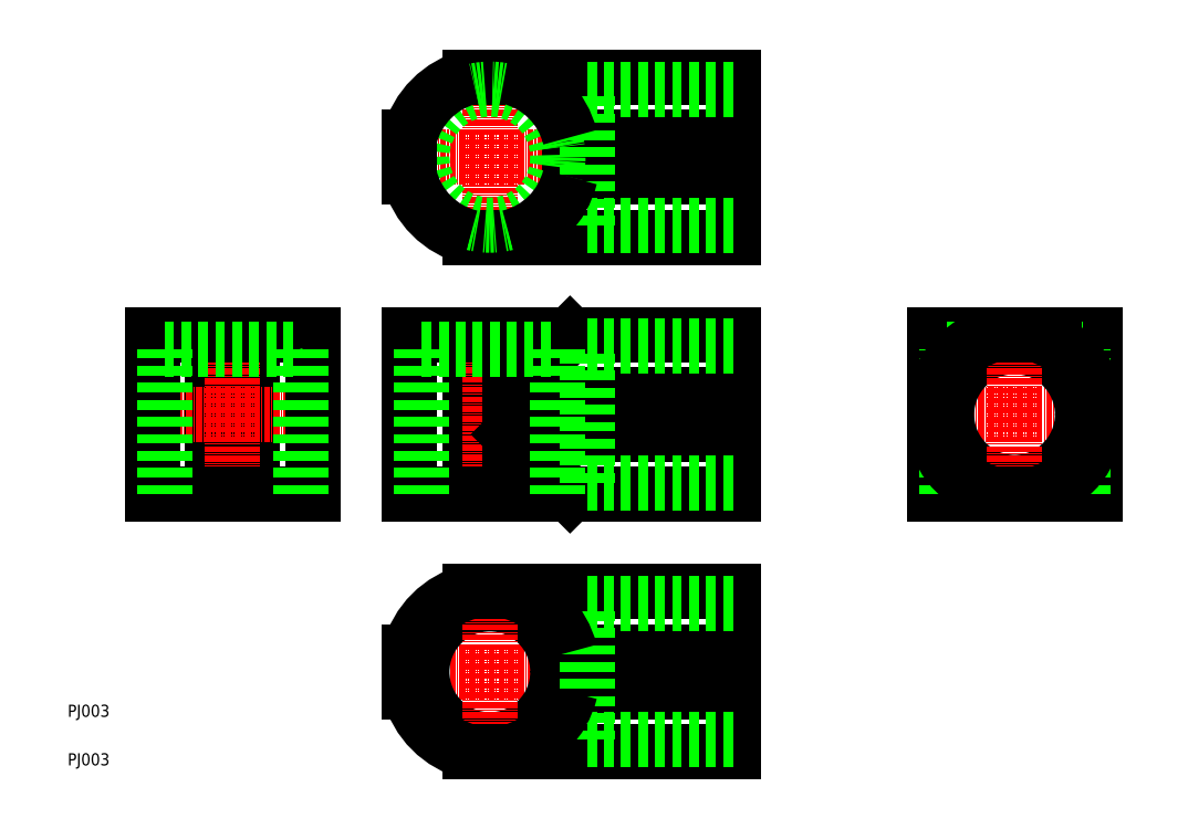
<metadata>
{"format":"dxf","ext":"dxf","renderer":"ezdxf+matplotlib","layout":"modelspace","background":"white","min_lineweight":24,"dpi":150}
</metadata>
<code>
0
SECTION
2
ENTITIES
0
LINE
8
CENTER
10
141.9
20
22.58
30
0
11
65.4
21
22.58
31
0
0
LINE
8
CENTER
10
141.9
20
128.6
30
0
11
65.4
21
128.6
31
0
0
LINE
8
CENTER
10
141.9
20
75.58
30
0
11
86.9
21
75.58
31
0
0
LINE
8
0
10
90.99
20
79.67
30
0
11
103.4
21
92.08
31
0
0
LINE
8
0
10
82.8
20
92.08
30
0
11
82.8
21
59.08
31
0
0
LINE
8
0
10
37.99
20
92.08
30
0
11
37.99
21
59.08
31
0
0
LINE
8
0
10
29.8
20
92.08
30
0
11
29.8
21
59.08
31
0
0
TEXT
8
0
10
5.897e-08
20
13.31
30
0
40
2.5
1
PJ003
0
TEXT
8
0
10
5.897e-08
20
3.311
30
0
40
2.5
1
PJ003
0
LINE
8
CENTER
10
12.4
20
75.58
30
0
11
55.4
21
75.58
31
0
0
LINE
8
CENTER
10
33.9
20
97.08
30
0
11
33.9
21
54.08
31
0
0
CIRCLE
8
0
10
86.9
20
22.58
30
0
40
14
0
LINE
8
CENTER
10
86.9
20
54.08
30
0
11
86.9
21
97.08
31
0
0
LINE
8
0
10
90.99
20
71.48
30
0
11
103.4
21
59.08
31
0
0
LINE
8
CENTER
10
173.4
20
75.58
30
0
11
216.4
21
75.58
31
0
0
CIRCLE
8
0
10
194.9
20
75.58
30
0
40
14
0
LINE
8
CENTER
10
194.9
20
97.08
30
0
11
194.9
21
54.08
31
0
0
LINE
8
CENTER
10
86.9
20
107.1
30
0
11
86.9
21
150.1
31
0
0
LINE
8
CENTER
10
86.9
20
1.077
30
0
11
86.9
21
44.08
31
0
0
LINE
8
0
10
136.9
20
112.1
30
0
11
136.9
21
145.1
31
0
0
LINE
8
0
10
136.9
20
145.1
30
0
11
82.8
21
145.1
31
0
0
LINE
8
0
10
70.4
20
128.6
30
0
11
70.4
21
128.6
31
0
0
LINE
8
0
10
82.8
20
112.1
30
0
11
136.9
21
112.1
31
0
0
LINE
8
0
10
136.9
20
132.7
30
0
11
103.4
21
132.7
31
0
0
LINE
8
0
10
103.4
20
124.5
30
0
11
136.9
21
124.5
31
0
0
LINE
8
0
10
136.9
20
59.08
30
0
11
136.9
21
92.08
31
0
0
LINE
8
0
10
136.9
20
92.08
30
0
11
70.4
21
92.08
31
0
0
LINE
8
0
10
70.4
20
92.08
30
0
11
70.4
21
59.08
31
0
0
LINE
8
0
10
70.4
20
59.08
30
0
11
136.9
21
59.08
31
0
0
LINE
8
0
10
136.9
20
79.67
30
0
11
90.99
21
79.67
31
0
0
LINE
8
0
10
90.99
20
79.67
30
0
11
90.99
21
92.08
31
0
0
LINE
8
0
10
136.9
20
71.48
30
0
11
90.99
21
71.48
31
0
0
LINE
8
0
10
90.99
20
71.48
30
0
11
90.99
21
59.08
31
0
0
LINE
8
0
10
103.4
20
18.48
30
0
11
136.9
21
18.48
31
0
0
LINE
8
0
10
136.9
20
26.67
30
0
11
103.4
21
26.67
31
0
0
LINE
8
0
10
136.9
20
6.077
30
0
11
136.9
21
39.08
31
0
0
LINE
8
0
10
136.9
20
39.08
30
0
11
82.8
21
39.08
31
0
0
LINE
8
0
10
70.4
20
22.58
30
0
11
70.4
21
22.58
31
0
0
LINE
8
0
10
82.8
20
6.077
30
0
11
136.9
21
6.077
31
0
0
LINE
8
0
10
17.4
20
59.08
30
0
11
50.4
21
59.08
31
0
0
LINE
8
0
10
50.4
20
59.08
30
0
11
50.4
21
92.08
31
0
0
LINE
8
0
10
50.4
20
92.08
30
0
11
17.4
21
92.08
31
0
0
LINE
8
0
10
17.4
20
92.08
30
0
11
17.4
21
59.08
31
0
0
LINE
8
0
10
178.4
20
59.08
30
0
11
211.4
21
59.08
31
0
0
LINE
8
0
10
211.4
20
59.08
30
0
11
211.4
21
92.08
31
0
0
LINE
8
0
10
211.4
20
92.08
30
0
11
178.4
21
92.08
31
0
0
LINE
8
0
10
178.4
20
92.08
30
0
11
178.4
21
59.08
31
0
0
LINE
8
0
10
72.9
20
89.08
30
0
11
100.9
21
89.08
31
0
0
LINE
8
0
10
106.9
20
61.58
30
0
11
106.9
21
89.58
31
0
0
LINE
8
0
10
72.9
20
59.08
30
0
11
72.9
21
89.08
31
0
0
LINE
8
0
10
100.9
20
59.08
30
0
11
100.9
21
89.08
31
0
0
LINE
8
0
10
136.9
20
89.58
30
0
11
106.9
21
89.58
31
0
0
LINE
8
0
10
136.9
20
61.58
30
0
11
106.9
21
61.58
31
0
0
LINE
8
0
10
136.9
20
114.6
30
0
11
106.9
21
114.6
31
0
0
LINE
8
0
10
136.9
20
142.6
30
0
11
106.9
21
142.6
31
0
0
LINE
8
0
10
106.9
20
114.6
30
0
11
106.9
21
142.6
31
0
0
LINE
8
0
10
136.9
20
8.577
30
0
11
106.9
21
8.577
31
0
0
LINE
8
0
10
136.9
20
36.58
30
0
11
106.9
21
36.58
31
0
0
LINE
8
0
10
106.9
20
8.577
30
0
11
106.9
21
36.58
31
0
0
LINE
8
0
10
47.9
20
59.08
30
0
11
47.9
21
89.08
31
0
0
LINE
8
0
10
19.9
20
59.08
30
0
11
19.9
21
89.08
31
0
0
LINE
8
0
10
19.9
20
89.08
30
0
11
47.9
21
89.08
31
0
0
LINE
8
0
10
208.9
20
59.08
30
0
11
208.9
21
65.93
31
0
0
LINE
8
0
10
180.9
20
59.08
30
0
11
180.9
21
65.93
31
0
0
LINE
8
0
10
180.9
20
89.08
30
0
11
184.5
21
89.08
31
0
0
LINE
8
0
10
180.9
20
85.22
30
0
11
180.9
21
89.08
31
0
0
LINE
8
0
10
205.2
20
89.08
30
0
11
208.9
21
89.08
31
0
0
LINE
8
0
10
208.9
20
85.22
30
0
11
208.9
21
89.08
31
0
0
CIRCLE
8
0
10
86.9
20
128.6
30
0
40
14
0
LINE
8
0
10
70.4
20
26.67
30
0
11
70.4
21
18.48
31
0
0
ARC
8
0
10
86.9
20
22.58
30
0
40
17
50
193.9
51
256.1
0
ARC
8
0
10
86.9
20
22.58
30
0
40
17
50
103.9
51
166.1
0
ARC
8
0
10
86.9
20
22.58
30
0
40
17
50
283.9
51
346.1
0
ARC
8
0
10
86.9
20
22.58
30
0
40
17
50
13.93
51
76.07
0
LINE
8
0
10
70.4
20
124.5
30
0
11
70.4
21
132.7
31
0
0
ARC
8
0
10
86.9
20
128.6
30
0
40
17
50
193.9
51
256.1
0
ARC
8
0
10
86.9
20
128.6
30
0
40
17
50
103.9
51
166.1
0
ARC
8
0
10
86.9
20
128.6
30
0
40
17
50
283.9
51
346.1
0
ARC
8
0
10
86.9
20
128.6
30
0
40
17
50
13.93
51
76.07
0
ARC
8
0
10
194.9
20
75.58
30
0
40
17
50
103.9
51
166.1
0
ARC
8
0
10
194.9
20
75.58
30
0
40
17
50
13.93
51
76.07
0
ARC
8
0
10
194.9
20
75.58
30
0
40
17
50
193.9
51
256.1
0
ARC
8
0
10
194.9
20
75.58
30
0
40
17
50
283.9
51
346.1
0
ENDSEC
0
EOF

</code>
